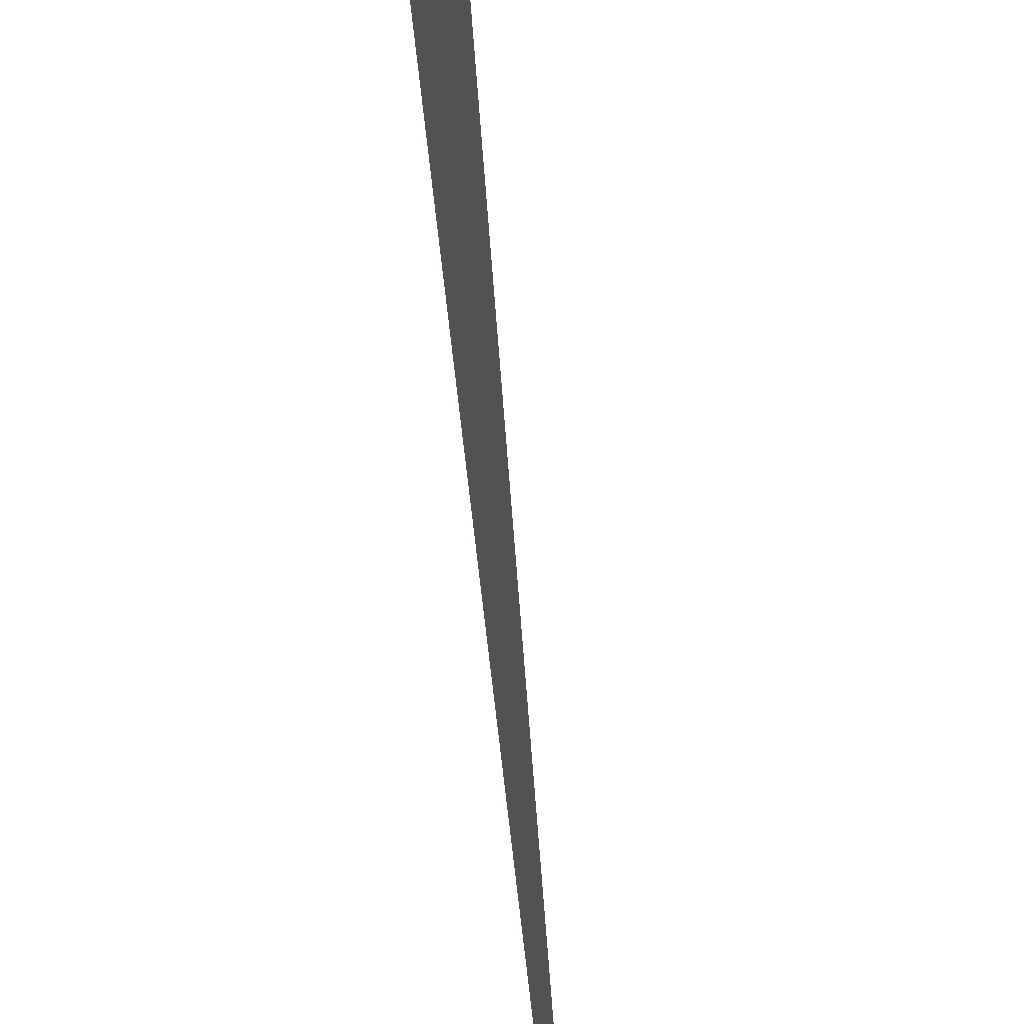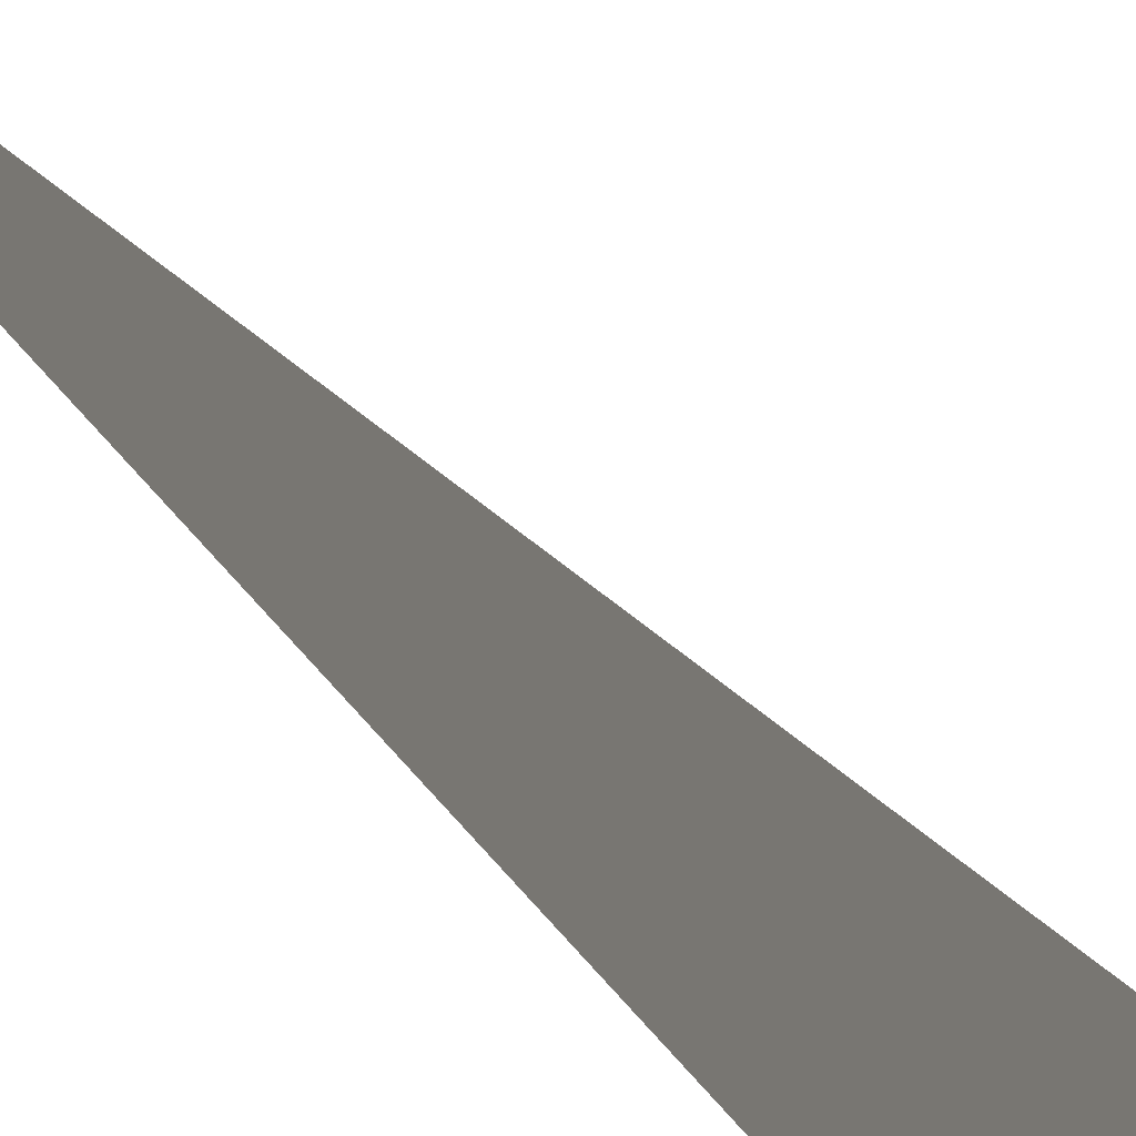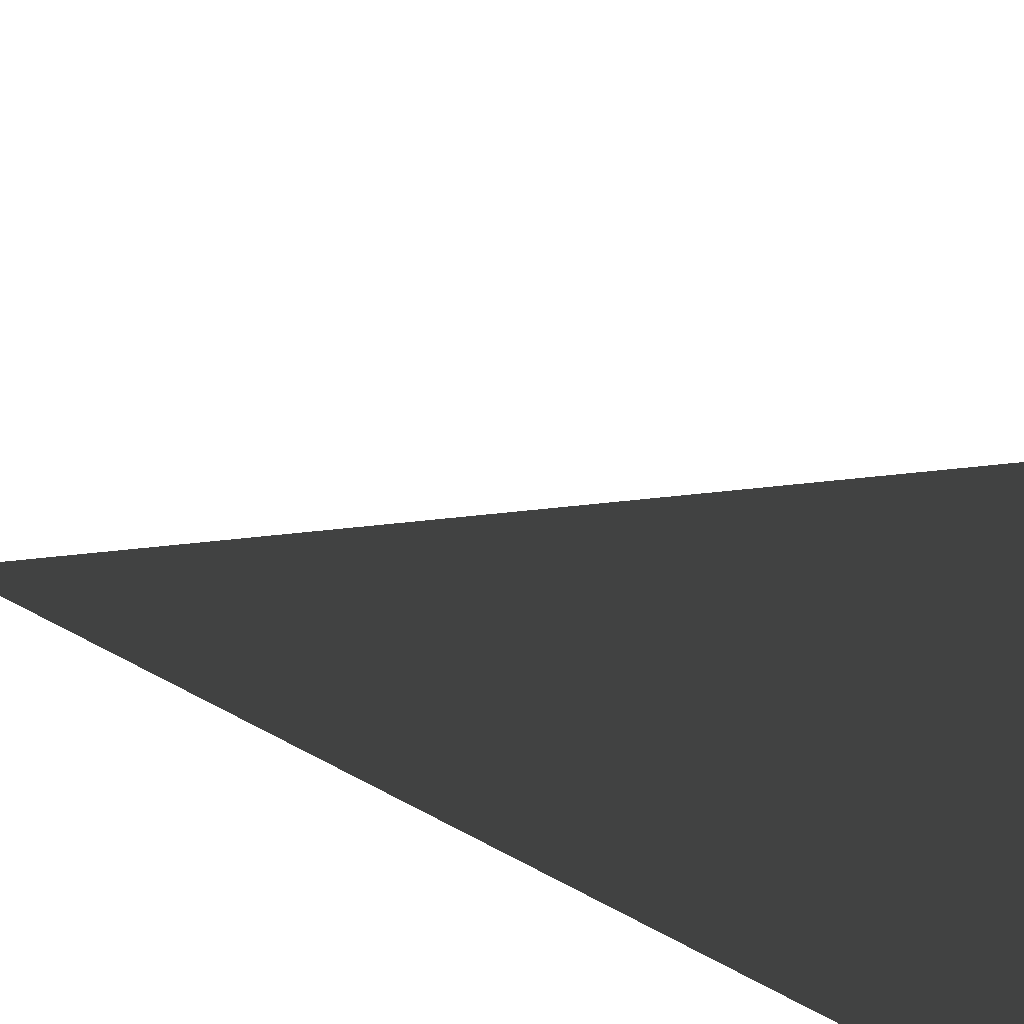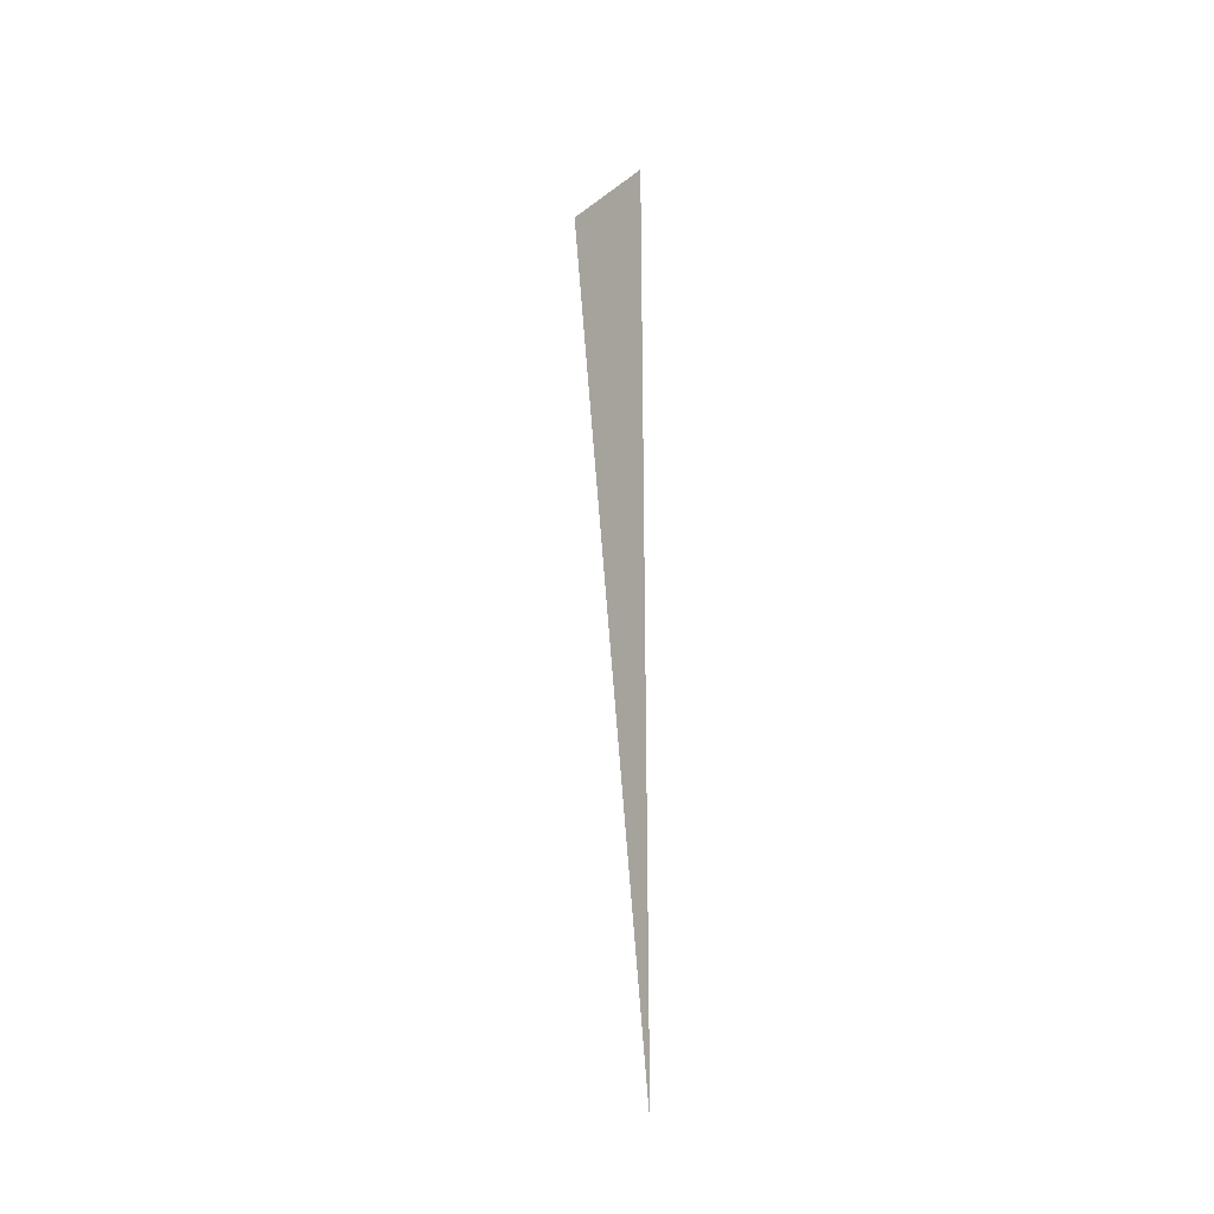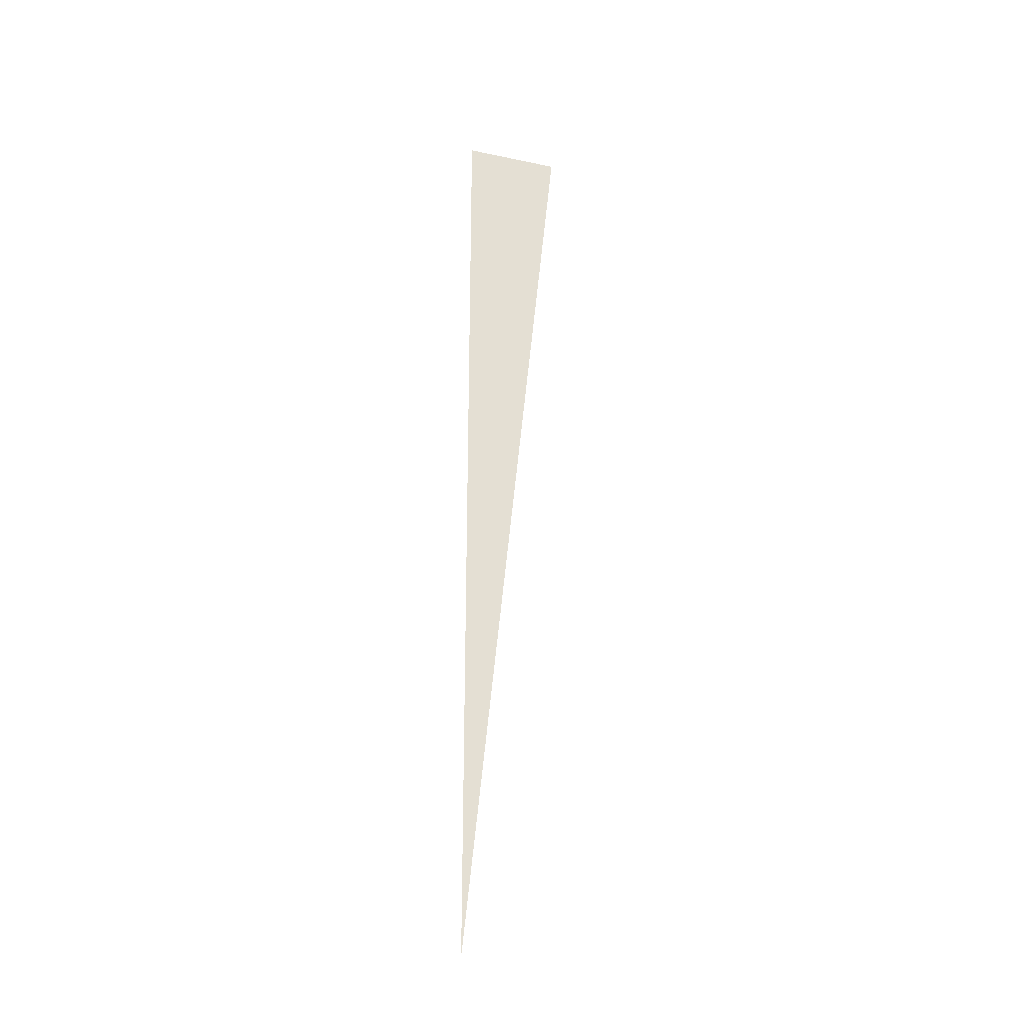
<metadata>
{"format":"obj","ext":"obj","renderer":"f3d","projection":"perspective","resolution":1024,"background":"white","views":[{"elev":-16.6,"azim":1.8,"up":"+Y"},{"elev":-16.0,"azim":-167.0,"up":"+Y"},{"elev":4.9,"azim":-12.4,"up":"+Y"},{"elev":-28.6,"azim":-41.9,"up":"+Z"},{"elev":-27.5,"azim":72.2,"up":"+Z"}]}
</metadata>
<code>
v -0.2 3 -0.2031
v -0.2 3.65 6
v -0.2 3 6
g roof_garage_endL_1_8910_141
f 1 3 2

</code>
